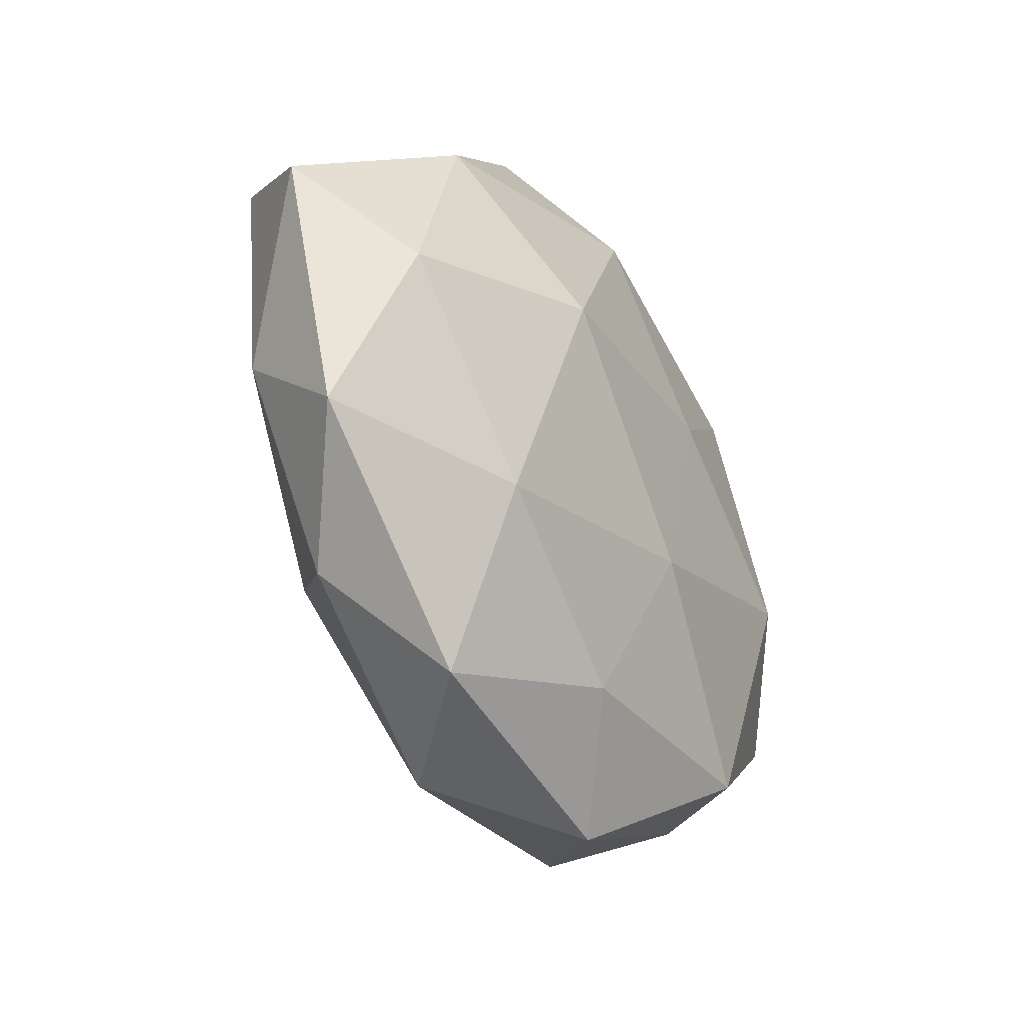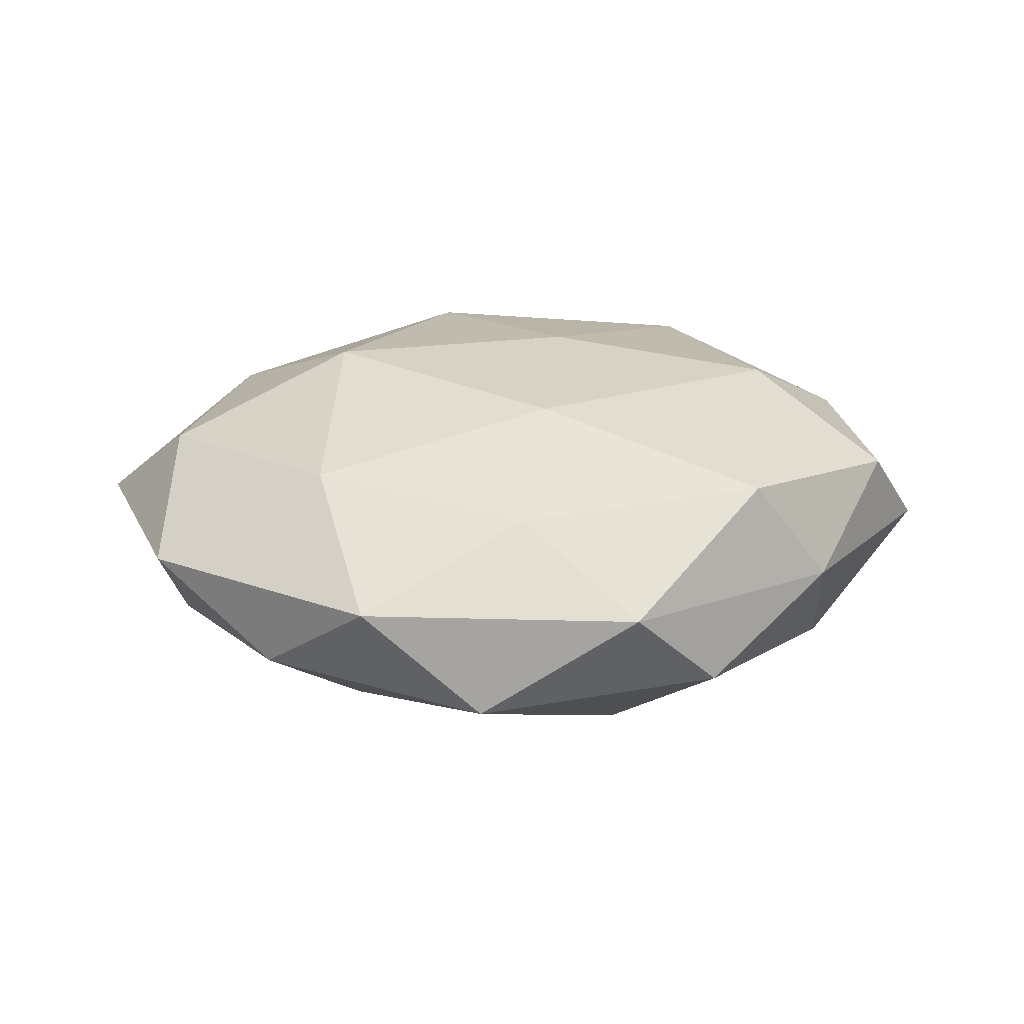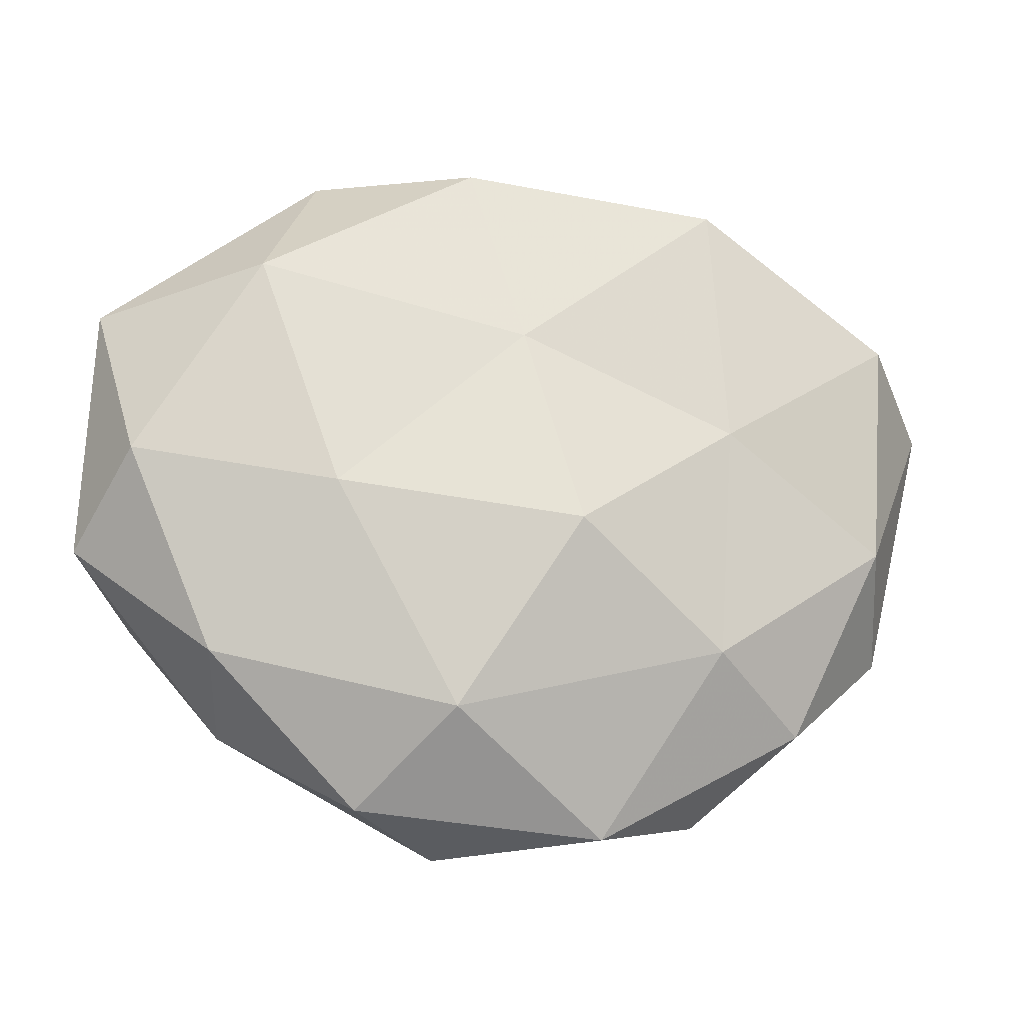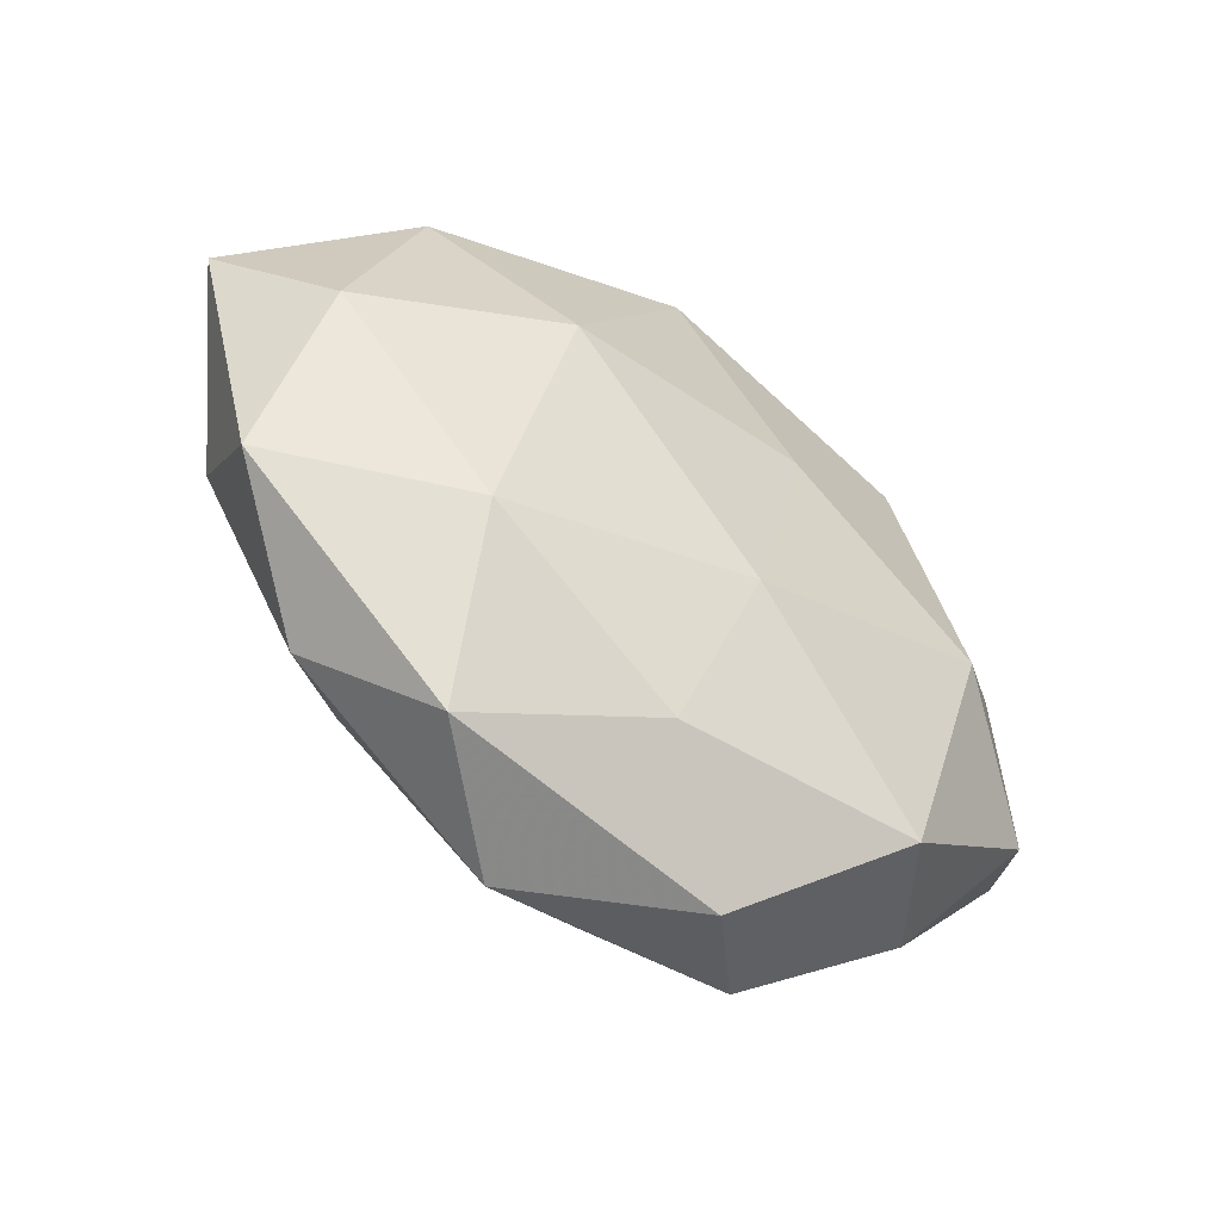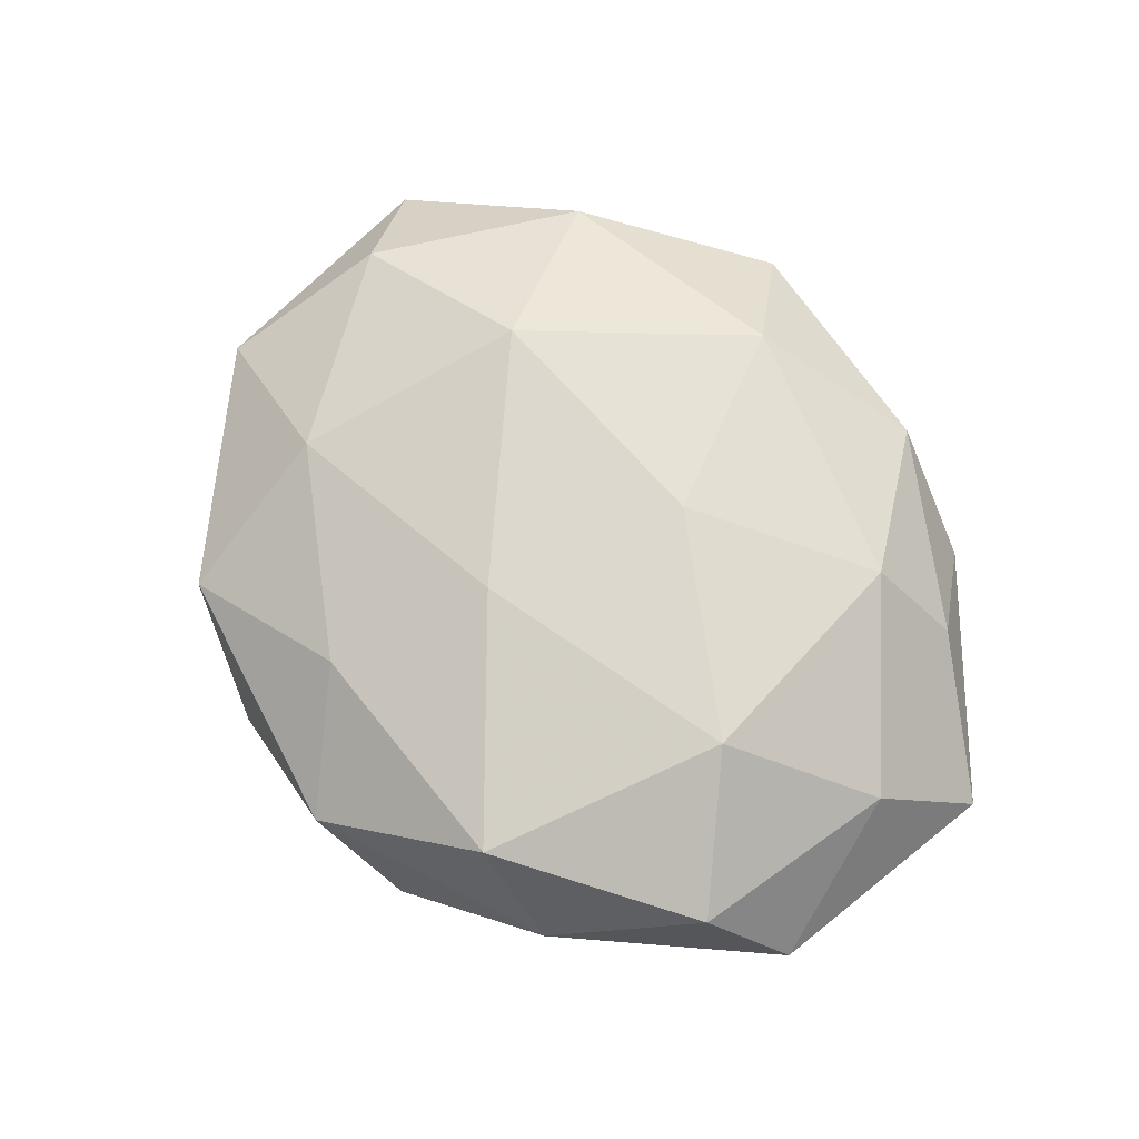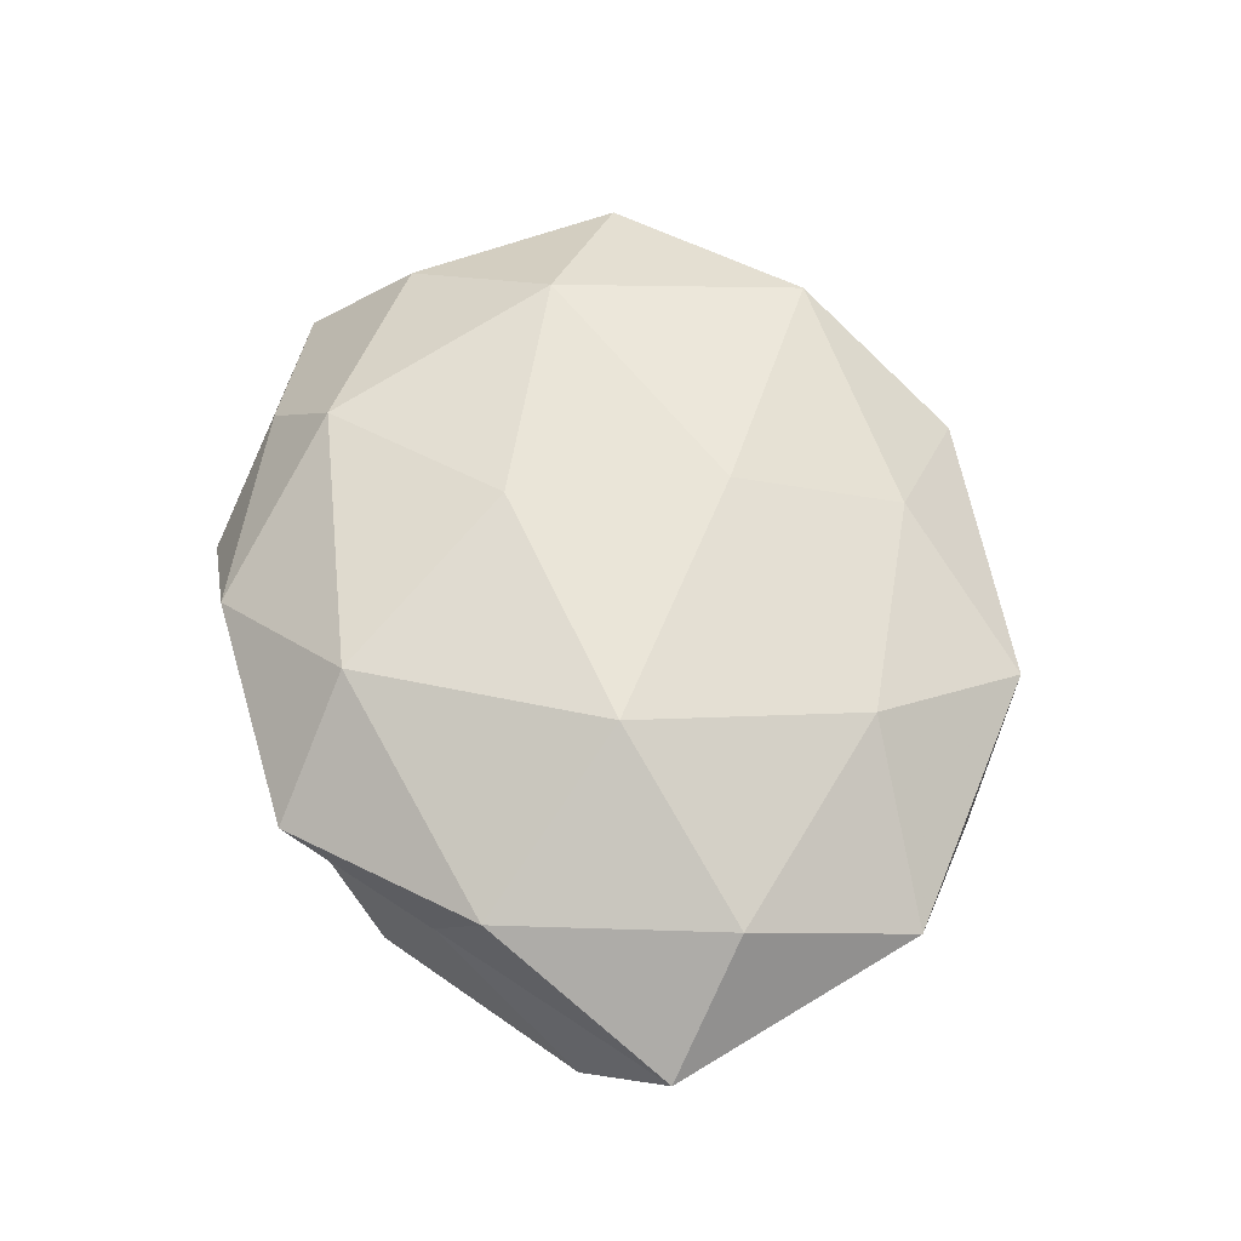
<metadata>
{"format":"obj","ext":"obj","renderer":"f3d","projection":"perspective","resolution":1024,"background":"white","views":[{"elev":-36.6,"azim":-60.7,"up":"+Y"},{"elev":24.8,"azim":-7.8,"up":"+Z"},{"elev":-17.8,"azim":170.8,"up":"+Y"},{"elev":-51.6,"azim":-39.0,"up":"+Y"},{"elev":69.6,"azim":53.8,"up":"+Z"},{"elev":62.0,"azim":-108.8,"up":"+Z"}]}
</metadata>
<code>
v -0.03206 0.0313 -0.001758
v 0.05552 -0.009725 -0.0007347
v -0.01186 -0.04641 -0.008297
v 0.01919 -0.04334 -0.007175
v -0.03006 -0.02189 0.01534
v 0.03324 0.0254 -0.01664
v -0.05886 0.01207 0.0007886
v -0.0003017 0.01646 -0.01963
v -0.026 -0.02367 -0.01677
v -0.04881 0.000597 0.01273
v -0.006932 -0.009097 -0.02434
v 0.02665 0.0253 0.01679
v -0.01846 0.04465 0.007131
v -0.02642 -0.0424 0.004702
v 0.03615 -0.03299 0.001949
v -0.03816 -0.03207 -0.006353
v 0.03548 0.03085 0.005811
v 0.01133 0.04358 0.00752
v 0.008085 -0.04759 0.004118
v 0.006729 0.009579 0.02161
v 0.05387 0.02178 -0.003519
v -0.03839 0.02688 0.01138
v 0.02322 -0.004414 -0.02003
v 0.03317 -0.004575 0.02041
v -0.007036 0.03299 0.01798
v -0.00667 0.04418 -0.00369
v -0.0491 -0.007941 -0.009883
v 0.04781 -0.01736 0.01087
v 0.006079 0.04069 -0.0147
v 0.0009411 -0.01562 0.02057
v 0.04798 0.009227 0.009537
v -0.05217 -0.01976 0.003449
v -0.02769 0.005373 -0.01738
v 0.00782 -0.03216 -0.01841
v -0.02582 0.03646 -0.01575
v 0.02614 -0.03446 0.01557
v 0.02586 0.0421 -0.004494
v -0.05031 0.02015 -0.01158
v -0.02484 0.006514 0.02198
v -0.004946 -0.03548 0.01337
v 0.04876 0.000994 -0.01256
v 0.03793 -0.02457 -0.01107
f 16 9 3
f 16 3 14
f 17 18 12
f 3 4 19
f 3 19 14
f 19 4 15
f 7 22 1
f 7 10 22
f 1 22 13
f 6 23 8
f 8 23 11
f 12 20 24
f 18 25 12
f 18 13 25
f 12 25 20
f 25 13 22
f 13 26 1
f 18 26 13
f 16 27 9
f 2 28 15
f 29 6 8
f 24 20 30
f 17 12 31
f 31 2 21
f 17 31 21
f 12 24 31
f 31 28 2
f 31 24 28
f 32 5 10
f 32 10 7
f 14 5 32
f 16 14 32
f 32 7 27
f 16 32 27
f 11 33 8
f 9 33 11
f 27 33 9
f 3 34 4
f 9 34 3
f 9 11 34
f 34 11 23
f 26 35 1
f 8 35 29
f 26 29 35
f 33 35 8
f 19 15 36
f 36 15 28
f 28 24 36
f 24 30 36
f 17 37 18
f 21 6 37
f 17 21 37
f 37 26 18
f 37 6 29
f 37 29 26
f 38 7 1
f 27 7 38
f 27 38 33
f 1 35 38
f 33 38 35
f 10 5 39
f 39 22 10
f 20 25 39
f 25 22 39
f 5 30 39
f 39 30 20
f 14 40 5
f 14 19 40
f 5 40 30
f 40 19 36
f 36 30 40
f 21 2 41
f 21 41 6
f 6 41 23
f 2 15 42
f 42 15 4
f 4 34 42
f 34 23 42
f 41 2 42
f 42 23 41

</code>
